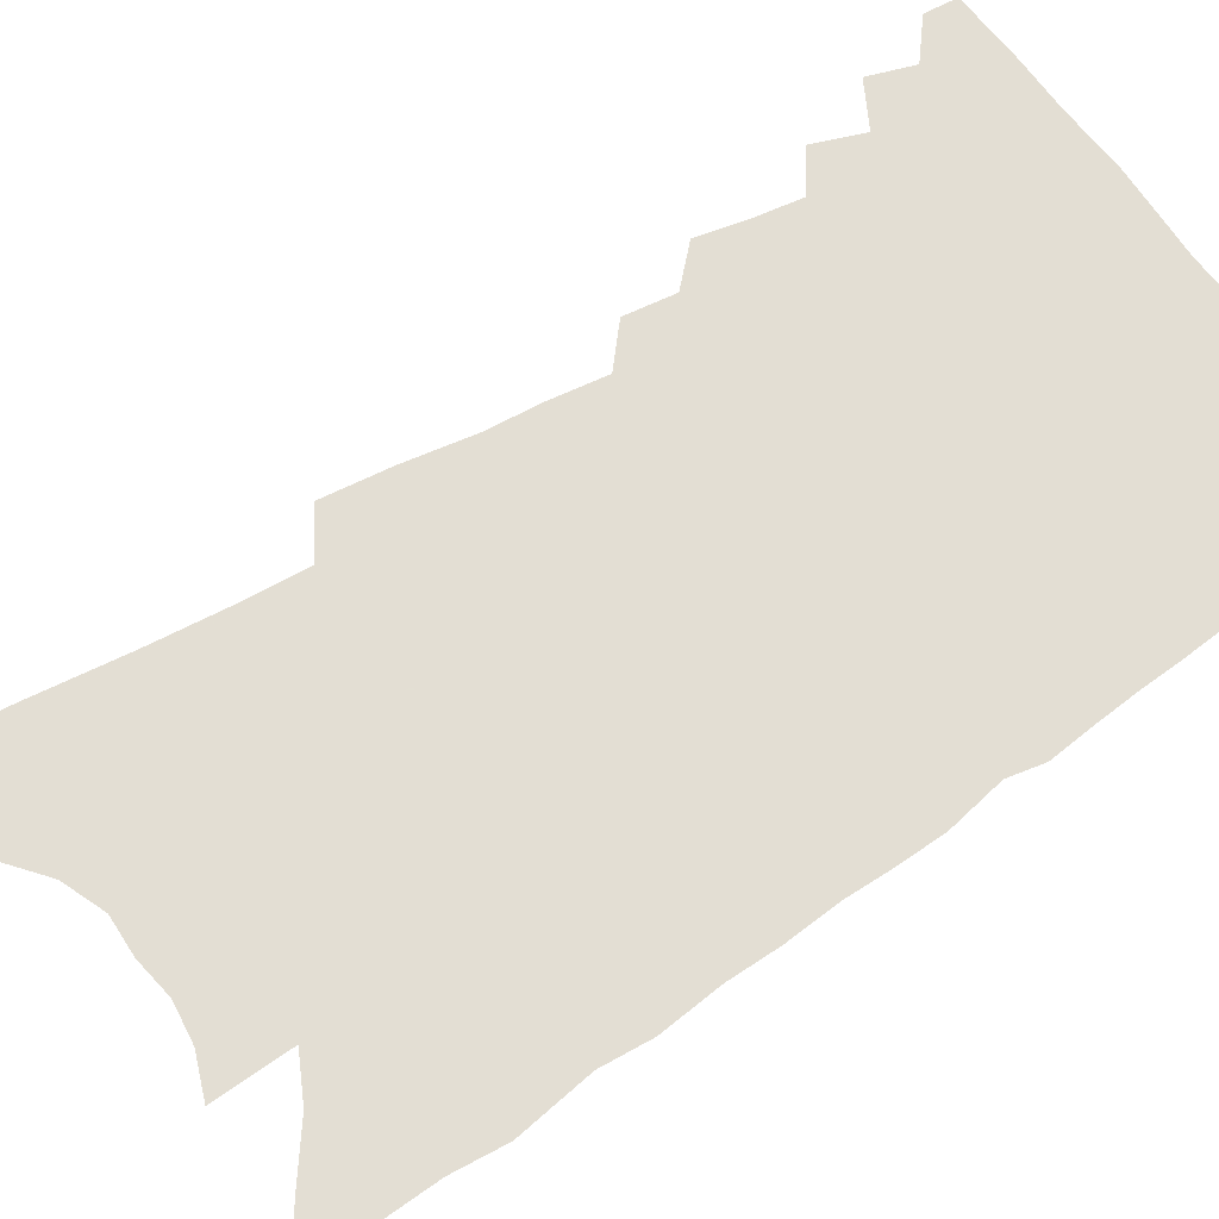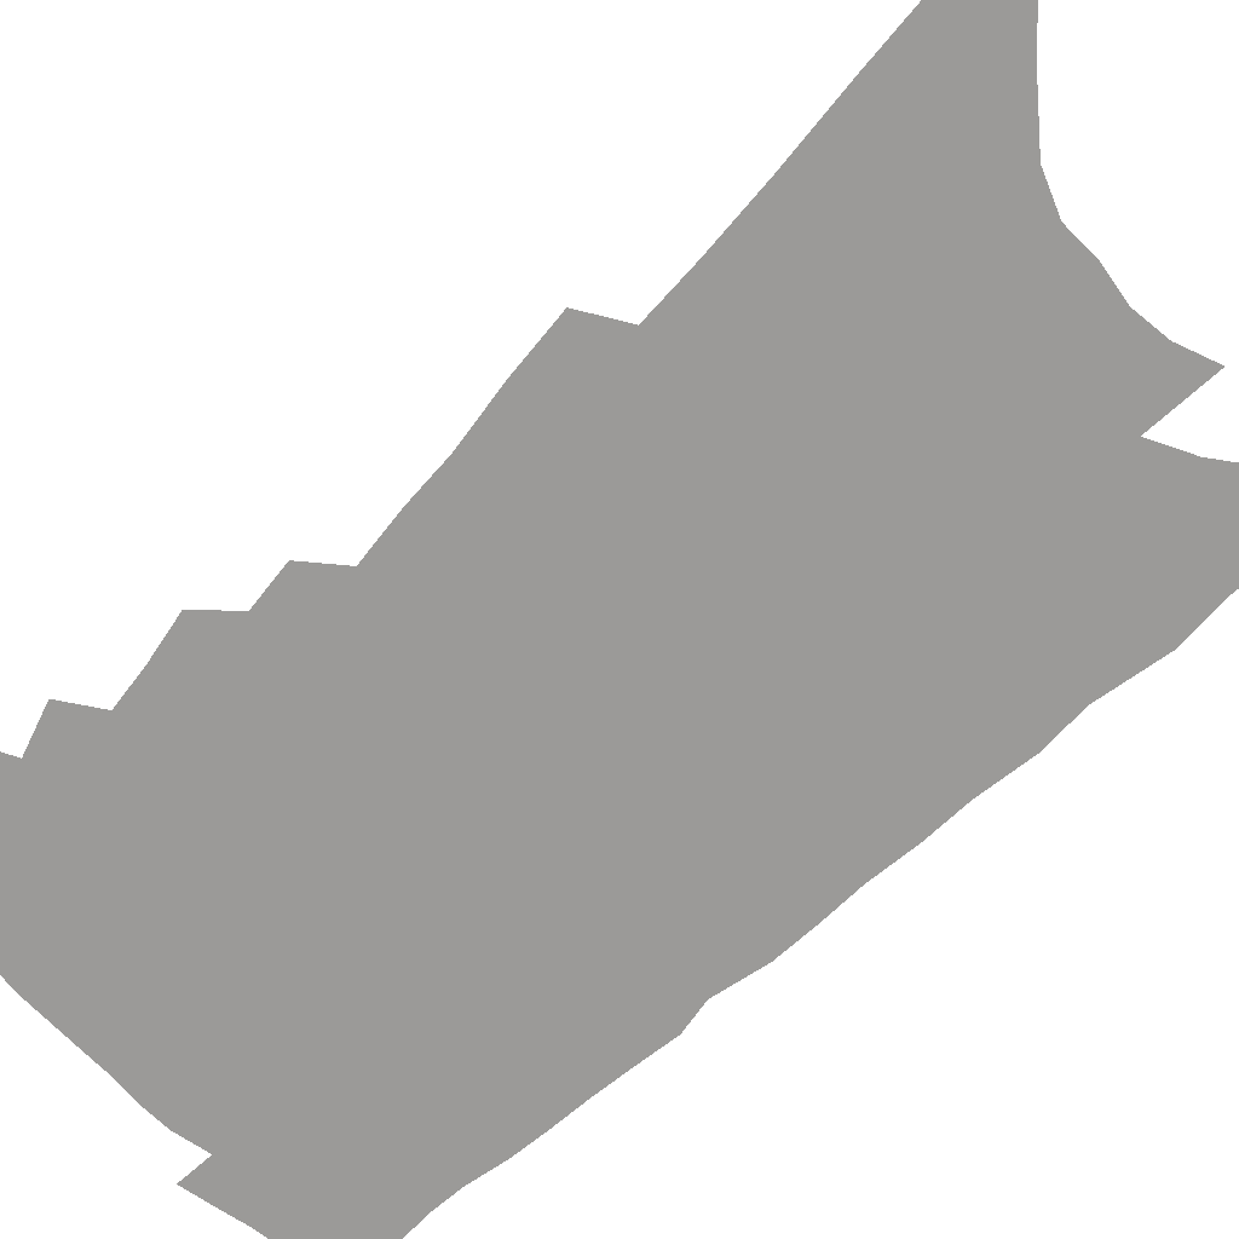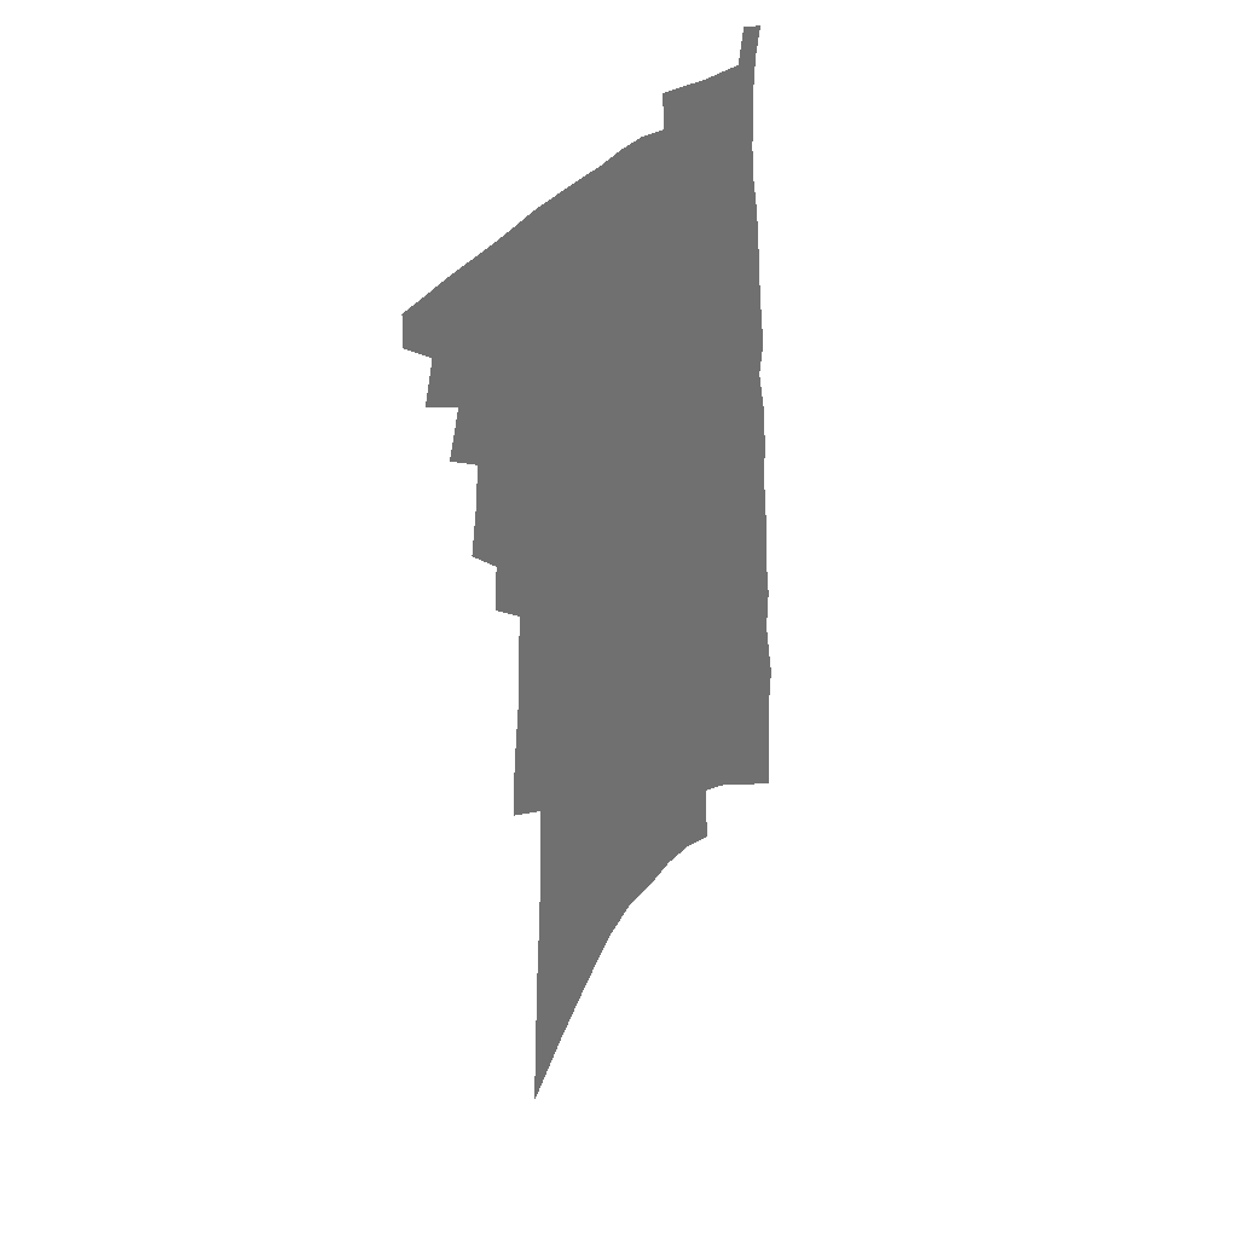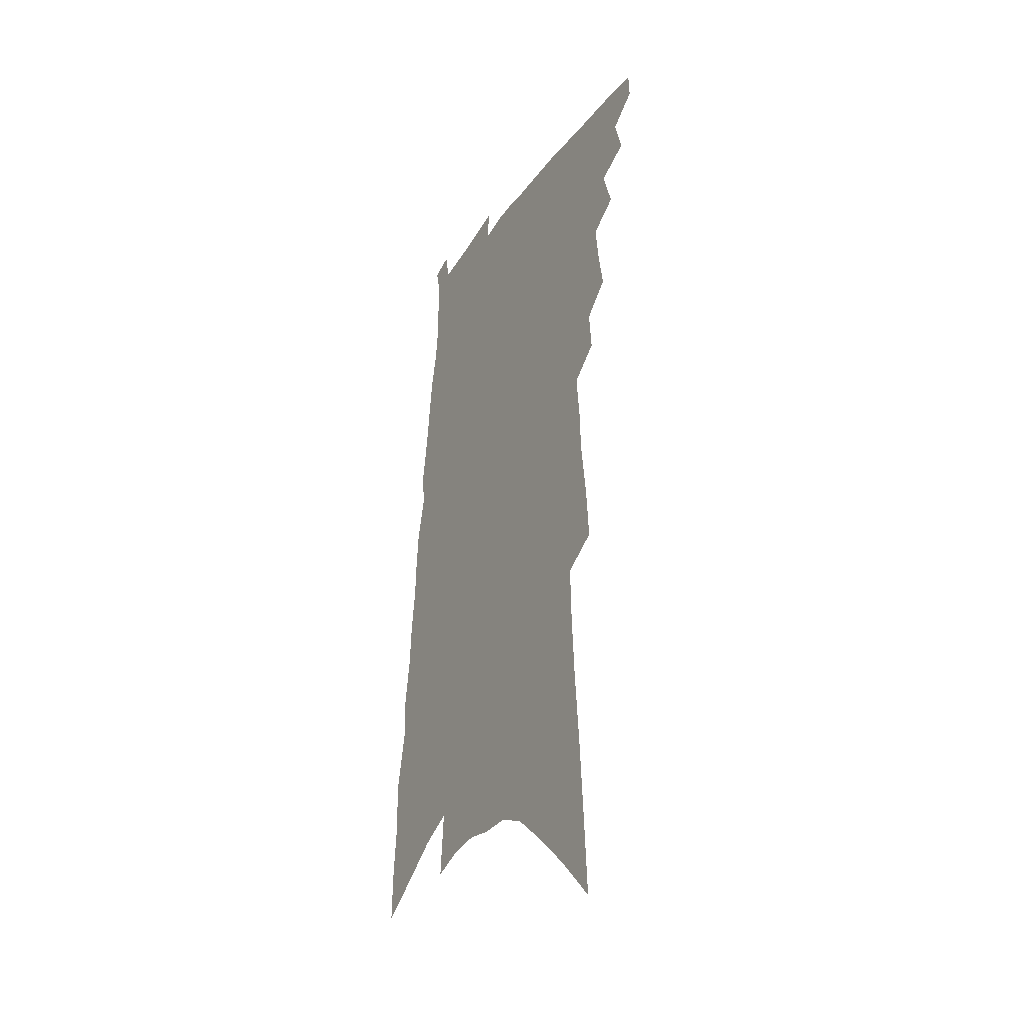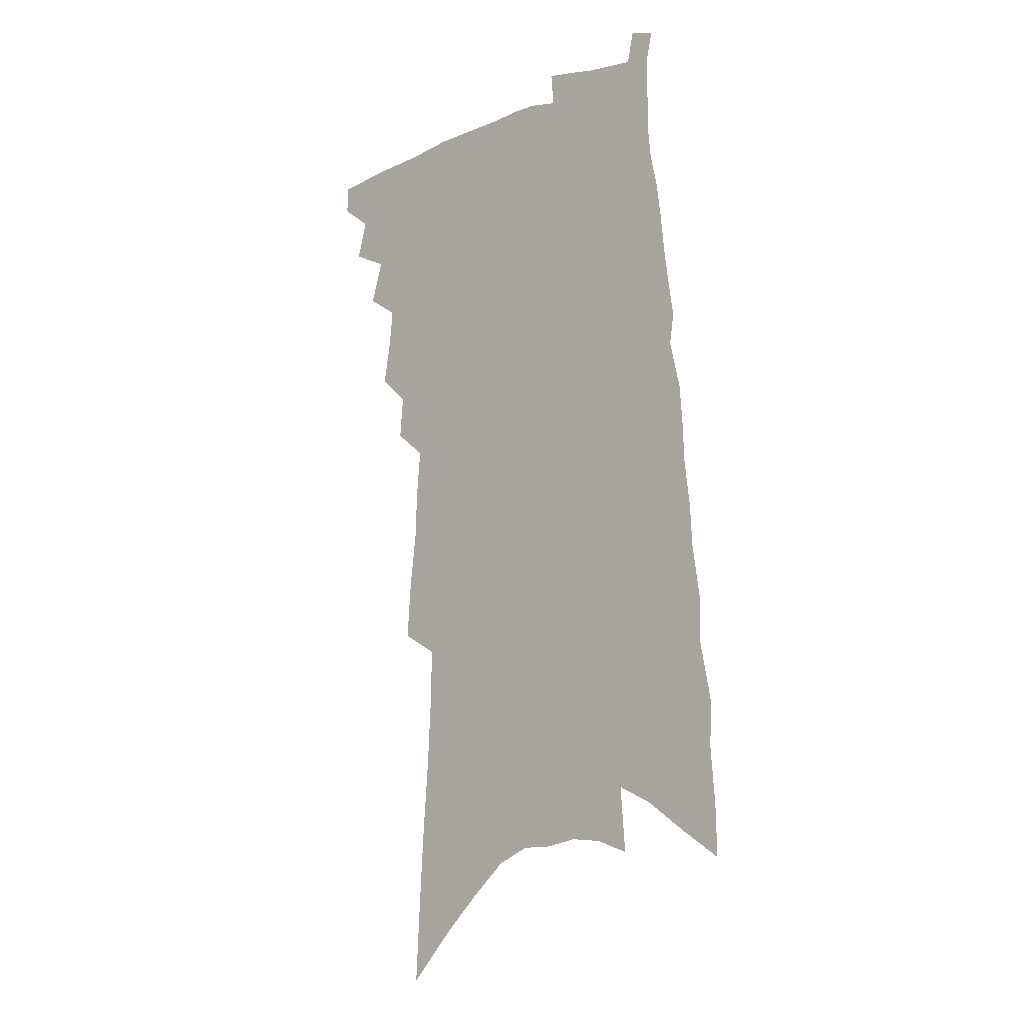
<metadata>
{"format":"obj","ext":"obj","renderer":"f3d","projection":"perspective","resolution":1024,"background":"white","views":[{"elev":67.2,"azim":59.6,"up":"+Z"},{"elev":-69.3,"azim":-43.2,"up":"+Z"},{"elev":35.9,"azim":-53.7,"up":"+Y"},{"elev":-34.7,"azim":-119.1,"up":"+Y"},{"elev":-10.0,"azim":41.9,"up":"+Y"}]}
</metadata>
<code>
v 513.7 454.2 0
v 514.2 464.5 0
v 521.5 431.5 0
v 525.6 445.6 0
v 525.5 455.8 0
v 524.1 465.8 0
v 530.8 409.2 0
v 535.8 424.9 0
v 535.7 435.8 0
v 536.7 447.2 0
v 535.4 457 0
v 533.9 467.3 0
v 538.9 371.6 0
v 541.7 387.8 0
v 543.2 401.6 0
v 547.2 416.8 0
v 546.6 426.9 0
v 547 438 0
v 546.5 448.1 0
v 545.5 458 0
v 544 468.3 0
v 548.7 346.1 0
v 550.1 361.6 0
v 553.1 378.6 0
v 555.3 393.9 0
v 557.1 407.7 0
v 557.2 417.9 0
v 557.7 428.9 0
v 557.4 439.1 0
v 556.6 449.1 0
v 555.4 459.2 0
v 554.1 469.2 0
v 554.2 259.6 0
v 555.8 280.5 0
v 558.5 302.3 0
v 559.1 319 0
v 560.8 336.7 0
v 562.9 354 0
v 564 368.7 0
v 564.5 381.7 0
v 565.1 393.8 0
v 566.8 407.5 0
v 568.1 419.8 0
v 568.3 430.4 0
v 567.6 440.2 0
v 566.6 450.2 0
v 565.4 460.3 0
v 564 470.6 0
v 560.9 118.5 0
v 562.6 148.8 0
v 564.5 178 0
v 566.7 206.7 0
v 568 231 0
v 568.6 251.7 0
v 570.7 274.6 0
v 571.4 293.3 0
v 571.9 310.5 0
v 572.9 327.5 0
v 573.7 343.1 0
v 575.1 358.9 0
v 575.6 372.4 0
v 577 386.5 0
v 577.7 398.8 0
v 578.2 410.5 0
v 578.5 421.4 0
v 578.2 431.3 0
v 578.2 441.1 0
v 577 450.9 0
v 575.4 461.3 0
v 573.8 472.2 0
v 577.7 137.2 0
v 579.2 167.3 0
v 581.3 197.6 0
v 581.7 220.5 0
v 582.8 243.8 0
v 582.4 261.6 0
v 583.8 283.1 0
v 584.7 302.1 0
v 585 318.4 0
v 585.5 333.9 0
v 585.7 348.2 0
v 586.2 362.2 0
v 586.8 376 0
v 587.3 388.4 0
v 588.1 401.1 0
v 588.3 412.2 0
v 588.2 422.2 0
v 588.2 432.2 0
v 588 441.8 0
v 587 451.6 0
v 585.6 461.9 0
v 584.1 472.7 0
v 592.9 152.3 0
v 593.5 179.4 0
v 595 208.8 0
v 595.4 231.5 0
v 595.3 251.3 0
v 595.3 270.2 0
v 595.4 287.7 0
v 595.8 305.4 0
v 596.3 322.8 0
v 596.1 336.4 0
v 596.6 351.6 0
v 596.7 364.4 0
v 597.1 378 0
v 597.3 389.9 0
v 597.8 402 0
v 598 413.1 0
v 598.1 423.6 0
v 597.8 432.9 0
v 597.4 442.5 0
v 596.9 452.1 0
v 595.9 462.2 0
v 594.2 473.3 0
v 607.2 165.3 0
v 607.6 192.9 0
v 607.5 216.5 0
v 607.1 235.8 0
v 606.7 254.3 0
v 606.4 271.9 0
v 606.9 292.9 0
v 606.7 308.7 0
v 606.6 323.6 0
v 606.9 340 0
v 606.7 352.4 0
v 606.6 365.1 0
v 606.9 378.6 0
v 607.2 391.3 0
v 607.4 402.9 0
v 607.6 414 0
v 607.5 423.5 0
v 607.3 433.3 0
v 607.2 443.1 0
v 606.7 452.6 0
v 606 462.3 0
v 604.3 473.7 0
v 619.9 171.3 0
v 619.6 197.4 0
v 619.1 219.6 0
v 618.7 240.7 0
v 617.9 256.7 0
v 617.8 277.3 0
v 617.5 293.9 0
v 617.2 310.2 0
v 617.1 326.2 0
v 616.9 340.3 0
v 616.9 354.2 0
v 616.8 367.3 0
v 616.9 380.7 0
v 616.8 391.9 0
v 616.8 402.2 0
v 617.1 414.8 0
v 617.1 424.2 0
v 617.1 434.1 0
v 616.8 443.6 0
v 616.2 453.3 0
v 615.8 462.9 0
v 614.2 474.9 0
v 632.3 171.7 0
v 631.4 199.3 0
v 630.5 222.7 0
v 629.8 242.4 0
v 629.2 260.2 0
v 628.8 275.9 0
v 628.2 293 0
v 627.7 309.3 0
v 627.3 325.9 0
v 627 341.6 0
v 626.8 354.4 0
v 626.6 368 0
v 626.5 380.3 0
v 626.3 392.5 0
v 626.3 403.6 0
v 626.3 414.5 0
v 626.5 423.9 0
v 626.6 434.9 0
v 626.5 444 0
v 626.3 453.4 0
v 625.7 463.5 0
v 624.3 475.2 0
v 644.6 174.4 0
v 643.1 200.5 0
v 642.4 219.4 0
v 641 241.7 0
v 640.4 259.4 0
v 639.7 275.7 0
v 638.8 293.4 0
v 638.2 309.6 0
v 637.8 324.5 0
v 637.1 340.7 0
v 636.9 353.6 0
v 636.3 367.6 0
v 636.2 379.5 0
v 635.8 392.2 0
v 635.7 403.2 0
v 635.4 414.4 0
v 635.9 423.6 0
v 635.8 434.4 0
v 635.9 444.1 0
v 635.9 453.5 0
v 636.1 463.2 0
v 635.9 473.3 0
v 634.9 485.3 0
v 657 173.6 0
v 655.2 198.4 0
v 653.9 219.2 0
v 653.9 234.9 0
v 651.6 258.2 0
v 650.5 276.2 0
v 649.4 293.2 0
v 648.5 309.9 0
v 648.2 323.1 0
v 647.3 339.3 0
v 647.1 352.2 0
v 647.1 364.4 0
v 646.2 378.4 0
v 645.6 391 0
v 645.4 402.2 0
v 645.1 413.2 0
v 645.3 423.5 0
v 645.1 434.6 0
v 645.3 443.9 0
v 645.5 453.4 0
v 645.8 462.9 0
v 645.9 472.7 0
v 645.3 483.8 0
v 670 169.4 0
v 668 193.6 0
v 666.5 214.7 0
v 665.3 234 0
v 663.5 255 0
v 661.7 274.3 0
v 660.1 292.5 0
v 659.2 308 0
v 658.6 322.3 0
v 657.7 337.4 0
v 658 349.4 0
v 657.2 363.2 0
v 656.5 376.2 0
v 655.6 389.4 0
v 655.1 401 0
v 654.2 413.2 0
v 655 422.7 0
v 654.6 433.6 0
v 654.8 443.5 0
v 655 453 0
v 655.4 462.6 0
v 655.8 471.8 0
v 655.9 482 0
v 681.5 187.6 0
v 679.5 209.4 0
v 677.2 231.3 0
v 676.5 248.7 0
v 675.1 266.9 0
v 673.6 284.8 0
v 671.7 302.2 0
v 670.2 318.3 0
v 670 331.9 0
v 669.9 345 0
v 668.3 359.9 0
v 667.3 373.5 0
v 666.8 385.9 0
v 666.1 398.2 0
v 666 409.4 0
v 665 421.3 0
v 664.9 431.9 0
v 664.2 443.1 0
v 664.4 452.8 0
v 664.7 462.2 0
v 665.2 471.6 0
v 665.6 481.1 0
v 697 177.2 0
v 694.2 200.4 0
v 693.3 219.5 0
v 690.3 241.2 0
v 689.2 259 0
v 687.4 277 0
v 686.2 293.6 0
v 683.9 310.9 0
v 683.4 325.3 0
v 682.7 339.6 0
v 680.6 355.1 0
v 679.1 369.3 0
v 679 381.4 0
v 678.7 393.4 0
v 677.4 406.2 0
v 675.2 419.4 0
v 675.3 430 0
v 674.9 441 0
v 674.1 451.8 0
v 674.2 461.6 0
v 674.6 471 0
v 675.3 480.3 0
v 677.8 492 0
v 712.5 167.4 0
v 711.9 186.4 0
v 710.1 206.9 0
v 710.8 223.6 0
v 706.1 247 0
v 706.4 262.6 0
v 703.5 281.6 0
v 702.5 297.7 0
v 700.4 314.4 0
v 699.7 328.9 0
v 698.6 343.7 0
v 694.4 361.2 0
v 696 372.4 0
v 693.8 386.4 0
v 692 399.7 0
v 690.7 412.4 0
v 689 424.9 0
v 686.1 438.6 0
v 684.9 449.9 0
v 685.1 459.8 0
v 684.5 470.2 0
v 685 479.6 0
v 687.2 489.1 0
f 4 5 1
f 1 5 2
f 5 6 2
f 8 9 3
f 3 9 4
f 9 10 4
f 4 10 5
f 10 11 5
f 5 11 6
f 11 12 6
f 15 16 7
f 7 16 8
f 16 17 8
f 8 17 9
f 17 18 9
f 9 18 10
f 18 19 10
f 10 19 11
f 19 20 11
f 11 20 12
f 20 21 12
f 23 24 13
f 13 24 14
f 24 25 14
f 14 25 15
f 25 26 15
f 15 26 16
f 26 27 16
f 16 27 17
f 27 28 17
f 17 28 18
f 28 29 18
f 18 29 19
f 29 30 19
f 19 30 20
f 30 31 20
f 20 31 21
f 31 32 21
f 37 38 22
f 22 38 23
f 38 39 23
f 23 39 24
f 39 40 24
f 24 40 25
f 40 41 25
f 25 41 26
f 41 42 26
f 26 42 27
f 42 43 27
f 27 43 28
f 43 44 28
f 28 44 29
f 44 45 29
f 29 45 30
f 45 46 30
f 30 46 31
f 46 47 31
f 31 47 32
f 47 48 32
f 54 55 33
f 33 55 34
f 55 56 34
f 34 56 35
f 56 57 35
f 35 57 36
f 57 58 36
f 36 58 37
f 58 59 37
f 37 59 38
f 59 60 38
f 38 60 39
f 60 61 39
f 39 61 40
f 61 62 40
f 40 62 41
f 62 63 41
f 41 63 42
f 63 64 42
f 42 64 43
f 64 65 43
f 43 65 44
f 65 66 44
f 44 66 45
f 66 67 45
f 45 67 46
f 67 68 46
f 46 68 47
f 68 69 47
f 47 69 48
f 69 70 48
f 49 71 50
f 71 72 50
f 50 72 51
f 72 73 51
f 51 73 52
f 73 74 52
f 52 74 53
f 74 75 53
f 53 75 54
f 75 76 54
f 54 76 55
f 76 77 55
f 55 77 56
f 77 78 56
f 56 78 57
f 78 79 57
f 57 79 58
f 79 80 58
f 58 80 59
f 80 81 59
f 59 81 60
f 81 82 60
f 60 82 61
f 82 83 61
f 61 83 62
f 83 84 62
f 62 84 63
f 84 85 63
f 63 85 64
f 85 86 64
f 64 86 65
f 86 87 65
f 65 87 66
f 87 88 66
f 66 88 67
f 88 89 67
f 67 89 68
f 89 90 68
f 68 90 69
f 90 91 69
f 69 91 70
f 91 92 70
f 71 93 72
f 93 94 72
f 72 94 73
f 94 95 73
f 73 95 74
f 95 96 74
f 74 96 75
f 96 97 75
f 75 97 76
f 97 98 76
f 76 98 77
f 98 99 77
f 77 99 78
f 99 100 78
f 78 100 79
f 100 101 79
f 79 101 80
f 101 102 80
f 80 102 81
f 102 103 81
f 81 103 82
f 103 104 82
f 82 104 83
f 104 105 83
f 83 105 84
f 105 106 84
f 84 106 85
f 106 107 85
f 85 107 86
f 107 108 86
f 86 108 87
f 108 109 87
f 87 109 88
f 109 110 88
f 88 110 89
f 110 111 89
f 89 111 90
f 111 112 90
f 90 112 91
f 112 113 91
f 91 113 92
f 113 114 92
f 93 115 94
f 115 116 94
f 94 116 95
f 116 117 95
f 95 117 96
f 117 118 96
f 96 118 97
f 118 119 97
f 97 119 98
f 119 120 98
f 98 120 99
f 120 121 99
f 99 121 100
f 121 122 100
f 100 122 101
f 122 123 101
f 101 123 102
f 123 124 102
f 102 124 103
f 124 125 103
f 103 125 104
f 125 126 104
f 104 126 105
f 126 127 105
f 105 127 106
f 127 128 106
f 106 128 107
f 128 129 107
f 107 129 108
f 129 130 108
f 108 130 109
f 130 131 109
f 109 131 110
f 131 132 110
f 110 132 111
f 132 133 111
f 111 133 112
f 133 134 112
f 112 134 113
f 134 135 113
f 113 135 114
f 135 136 114
f 115 137 116
f 137 138 116
f 116 138 117
f 138 139 117
f 117 139 118
f 139 140 118
f 118 140 119
f 140 141 119
f 119 141 120
f 141 142 120
f 120 142 121
f 142 143 121
f 121 143 122
f 143 144 122
f 122 144 123
f 144 145 123
f 123 145 124
f 145 146 124
f 124 146 125
f 146 147 125
f 125 147 126
f 147 148 126
f 126 148 127
f 148 149 127
f 127 149 128
f 149 150 128
f 128 150 129
f 150 151 129
f 129 151 130
f 151 152 130
f 130 152 131
f 152 153 131
f 131 153 132
f 153 154 132
f 132 154 133
f 154 155 133
f 133 155 134
f 155 156 134
f 134 156 135
f 156 157 135
f 135 157 136
f 157 158 136
f 137 159 138
f 159 160 138
f 138 160 139
f 160 161 139
f 139 161 140
f 161 162 140
f 140 162 141
f 162 163 141
f 141 163 142
f 163 164 142
f 142 164 143
f 164 165 143
f 143 165 144
f 165 166 144
f 144 166 145
f 166 167 145
f 145 167 146
f 167 168 146
f 146 168 147
f 168 169 147
f 147 169 148
f 169 170 148
f 148 170 149
f 170 171 149
f 149 171 150
f 171 172 150
f 150 172 151
f 172 173 151
f 151 173 152
f 173 174 152
f 152 174 153
f 174 175 153
f 153 175 154
f 175 176 154
f 154 176 155
f 176 177 155
f 155 177 156
f 177 178 156
f 156 178 157
f 178 179 157
f 157 179 158
f 179 180 158
f 159 181 160
f 181 182 160
f 160 182 161
f 182 183 161
f 161 183 162
f 183 184 162
f 162 184 163
f 184 185 163
f 163 185 164
f 185 186 164
f 164 186 165
f 186 187 165
f 165 187 166
f 187 188 166
f 166 188 167
f 188 189 167
f 167 189 168
f 189 190 168
f 168 190 169
f 190 191 169
f 169 191 170
f 191 192 170
f 170 192 171
f 192 193 171
f 171 193 172
f 193 194 172
f 172 194 173
f 194 195 173
f 173 195 174
f 195 196 174
f 174 196 175
f 196 197 175
f 175 197 176
f 197 198 176
f 176 198 177
f 198 199 177
f 177 199 178
f 199 200 178
f 178 200 179
f 200 201 179
f 179 201 180
f 201 202 180
f 181 204 182
f 204 205 182
f 182 205 183
f 205 206 183
f 183 206 184
f 206 207 184
f 184 207 185
f 207 208 185
f 185 208 186
f 208 209 186
f 186 209 187
f 209 210 187
f 187 210 188
f 210 211 188
f 188 211 189
f 211 212 189
f 189 212 190
f 212 213 190
f 190 213 191
f 213 214 191
f 191 214 192
f 214 215 192
f 192 215 193
f 215 216 193
f 193 216 194
f 216 217 194
f 194 217 195
f 217 218 195
f 195 218 196
f 218 219 196
f 196 219 197
f 219 220 197
f 197 220 198
f 220 221 198
f 198 221 199
f 221 222 199
f 199 222 200
f 222 223 200
f 200 223 201
f 223 224 201
f 201 224 202
f 224 225 202
f 202 225 203
f 225 226 203
f 204 227 205
f 227 228 205
f 205 228 206
f 228 229 206
f 206 229 207
f 229 230 207
f 207 230 208
f 230 231 208
f 208 231 209
f 231 232 209
f 209 232 210
f 232 233 210
f 210 233 211
f 233 234 211
f 211 234 212
f 234 235 212
f 212 235 213
f 235 236 213
f 213 236 214
f 236 237 214
f 214 237 215
f 237 238 215
f 215 238 216
f 238 239 216
f 216 239 217
f 239 240 217
f 217 240 218
f 240 241 218
f 218 241 219
f 241 242 219
f 219 242 220
f 242 243 220
f 220 243 221
f 243 244 221
f 221 244 222
f 244 245 222
f 222 245 223
f 245 246 223
f 223 246 224
f 246 247 224
f 224 247 225
f 247 248 225
f 225 248 226
f 248 249 226
f 228 250 229
f 250 251 229
f 229 251 230
f 251 252 230
f 230 252 231
f 252 253 231
f 231 253 232
f 253 254 232
f 232 254 233
f 254 255 233
f 233 255 234
f 255 256 234
f 234 256 235
f 256 257 235
f 235 257 236
f 257 258 236
f 236 258 237
f 258 259 237
f 237 259 238
f 259 260 238
f 238 260 239
f 260 261 239
f 239 261 240
f 261 262 240
f 240 262 241
f 262 263 241
f 241 263 242
f 263 264 242
f 242 264 243
f 264 265 243
f 243 265 244
f 265 266 244
f 244 266 245
f 266 267 245
f 245 267 246
f 267 268 246
f 246 268 247
f 268 269 247
f 247 269 248
f 269 270 248
f 248 270 249
f 270 271 249
f 250 272 251
f 272 273 251
f 251 273 252
f 273 274 252
f 252 274 253
f 274 275 253
f 253 275 254
f 275 276 254
f 254 276 255
f 276 277 255
f 255 277 256
f 277 278 256
f 256 278 257
f 278 279 257
f 257 279 258
f 279 280 258
f 258 280 259
f 280 281 259
f 259 281 260
f 281 282 260
f 260 282 261
f 282 283 261
f 261 283 262
f 283 284 262
f 262 284 263
f 284 285 263
f 263 285 264
f 285 286 264
f 264 286 265
f 286 287 265
f 265 287 266
f 287 288 266
f 266 288 267
f 288 289 267
f 267 289 268
f 289 290 268
f 268 290 269
f 290 291 269
f 269 291 270
f 291 292 270
f 270 292 271
f 292 293 271
f 272 295 273
f 295 296 273
f 273 296 274
f 296 297 274
f 274 297 275
f 297 298 275
f 275 298 276
f 298 299 276
f 276 299 277
f 299 300 277
f 277 300 278
f 300 301 278
f 278 301 279
f 301 302 279
f 279 302 280
f 302 303 280
f 280 303 281
f 303 304 281
f 281 304 282
f 304 305 282
f 282 305 283
f 305 306 283
f 283 306 284
f 306 307 284
f 284 307 285
f 307 308 285
f 285 308 286
f 308 309 286
f 286 309 287
f 309 310 287
f 287 310 288
f 310 311 288
f 288 311 289
f 311 312 289
f 289 312 290
f 312 313 290
f 290 313 291
f 313 314 291
f 291 314 292
f 314 315 292
f 292 315 293
f 315 316 293
f 293 316 294
f 316 317 294

</code>
